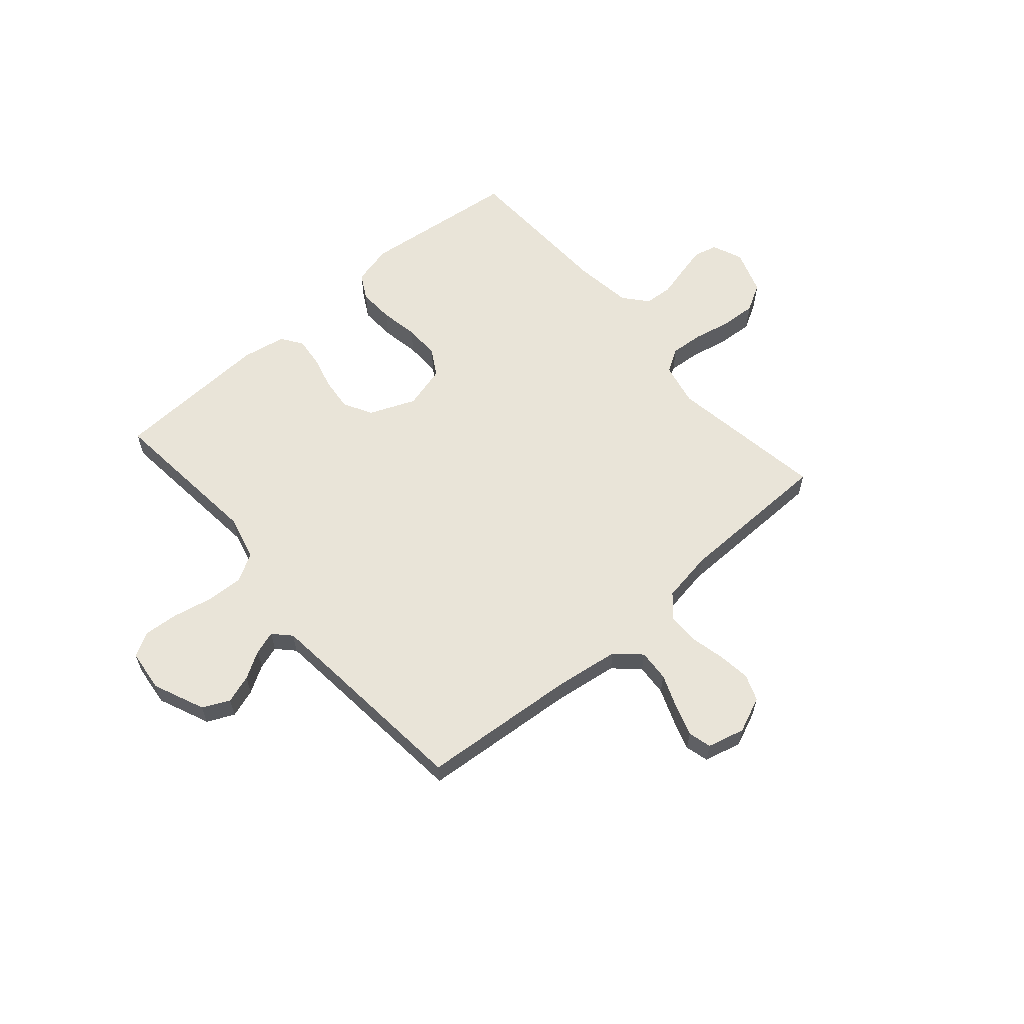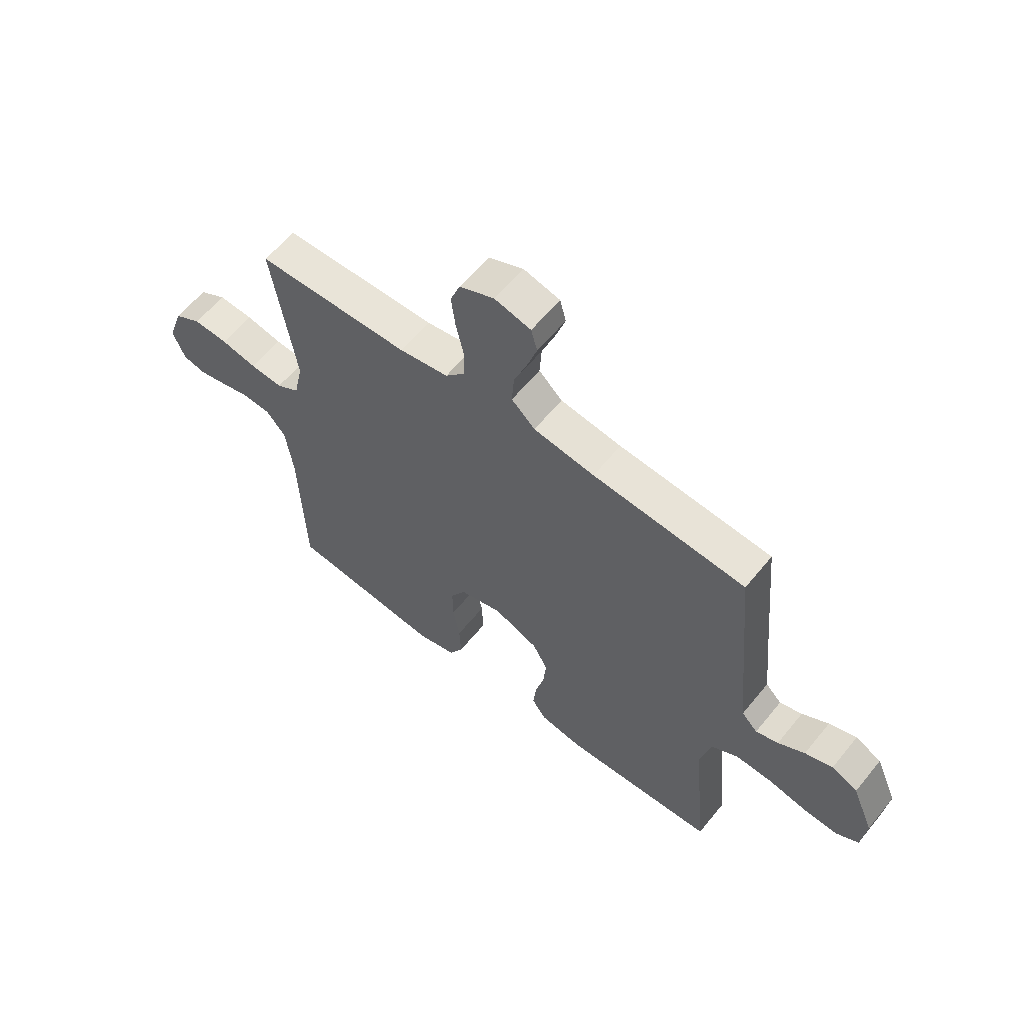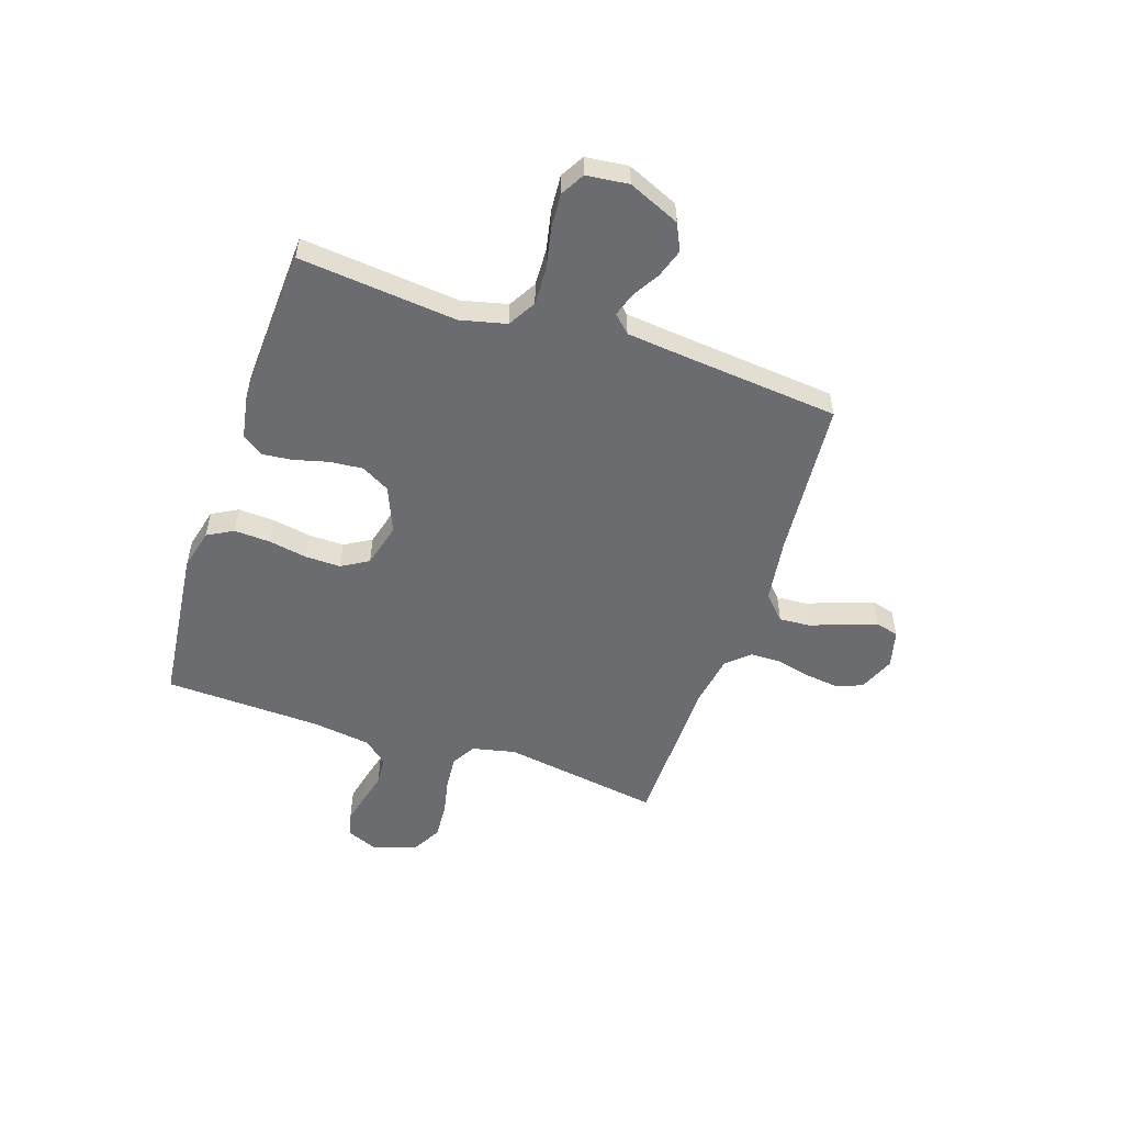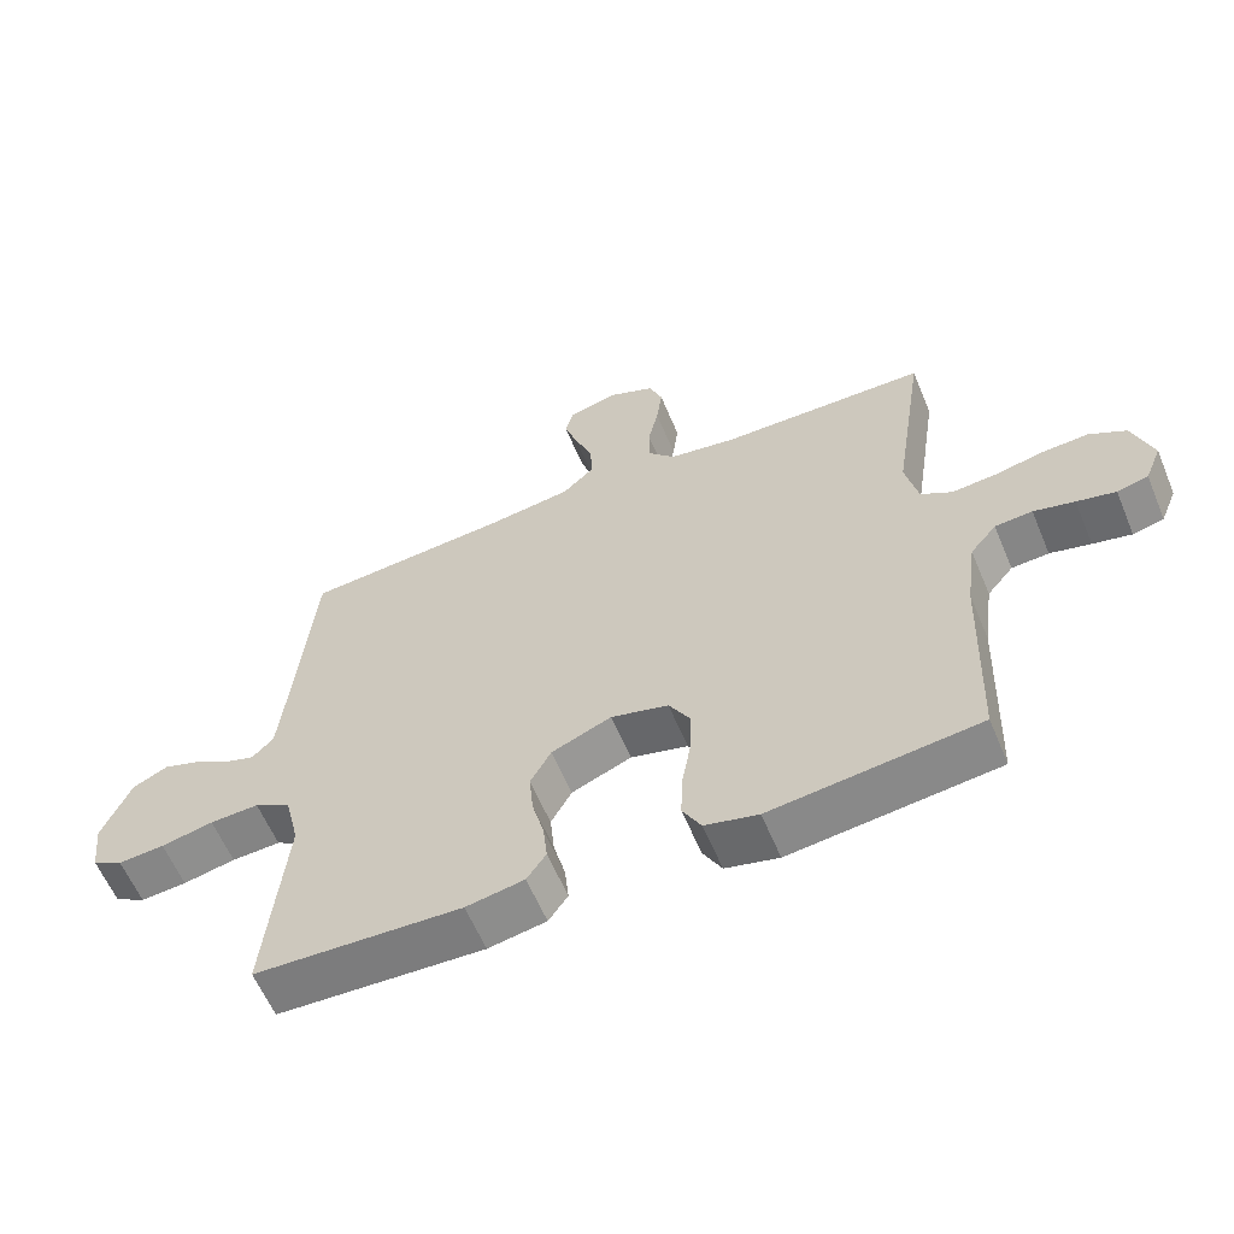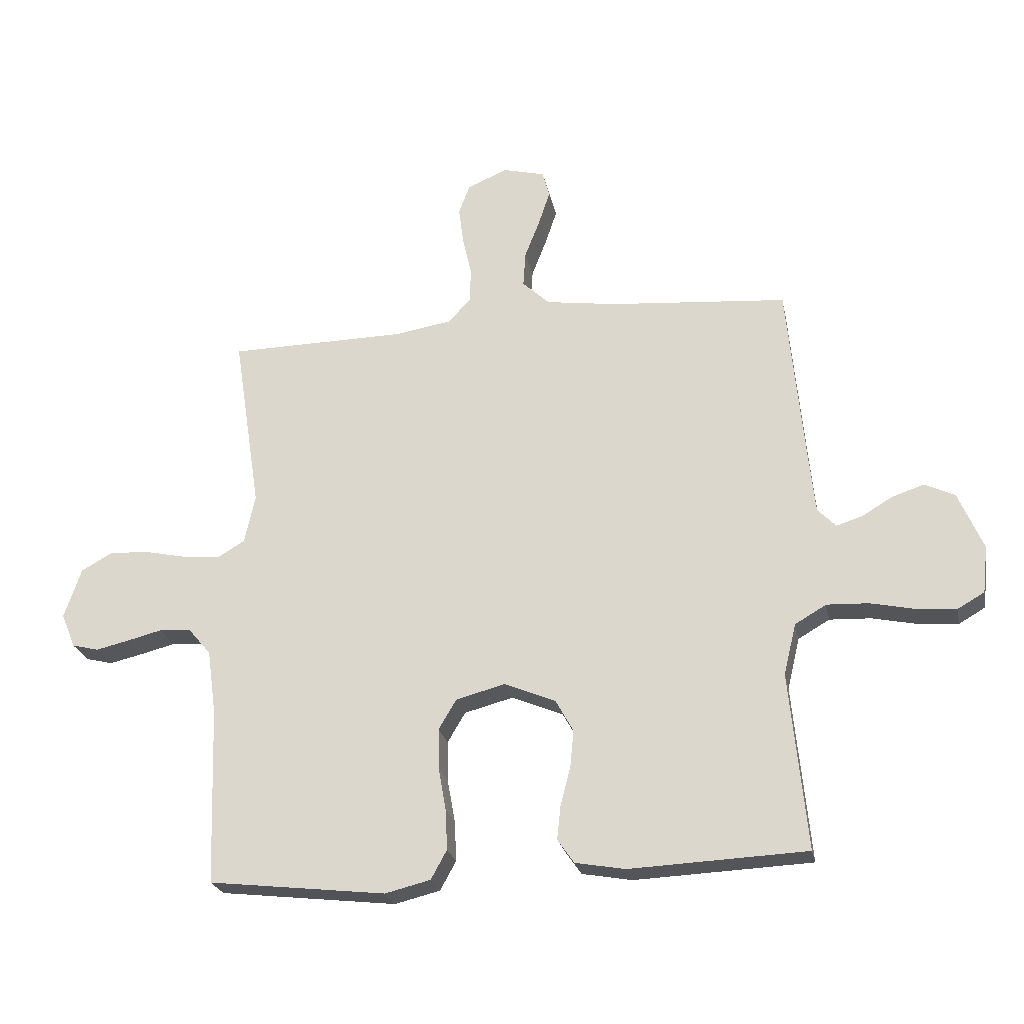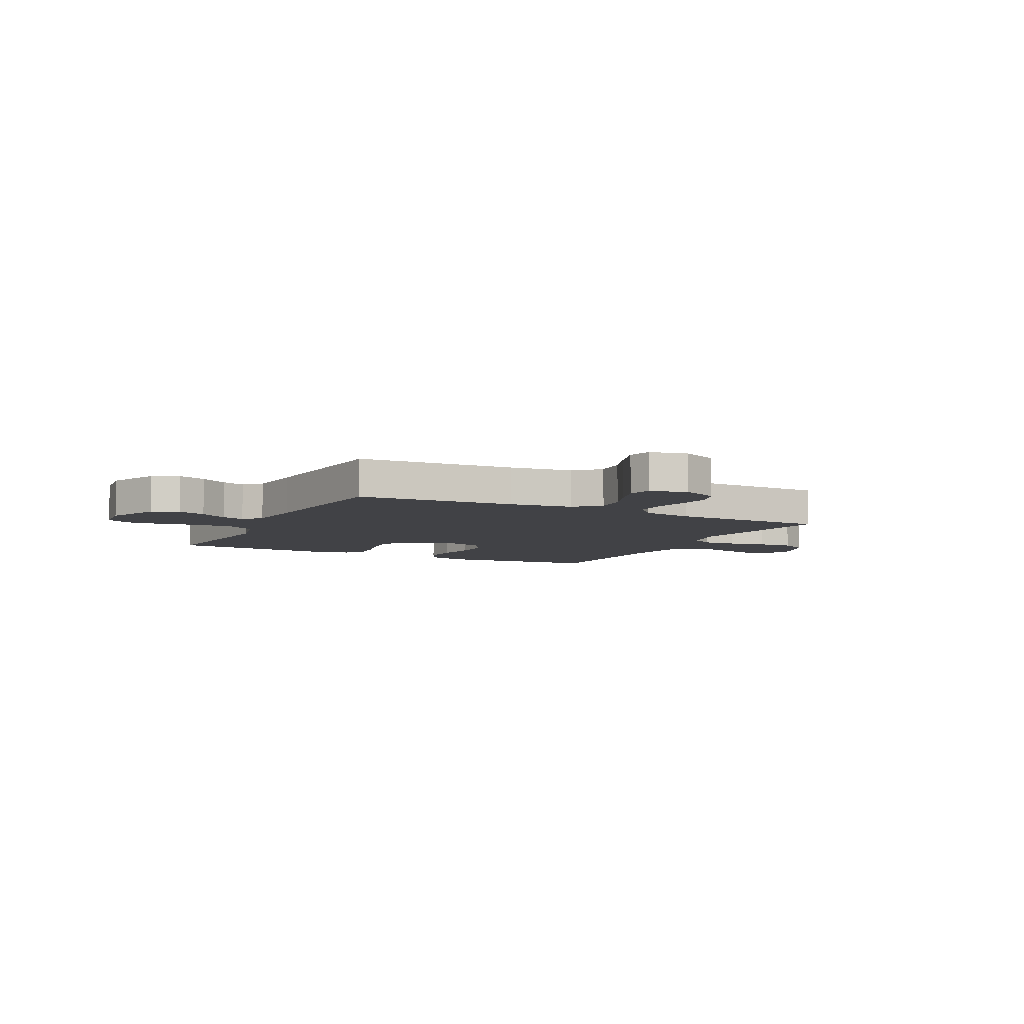
<metadata>
{"format":"obj","ext":"obj","renderer":"f3d","projection":"perspective","resolution":1024,"background":"white","views":[{"elev":60.4,"azim":-40.9,"up":"+Y"},{"elev":60.1,"azim":-141.1,"up":"+Z"},{"elev":-53.7,"azim":-108.5,"up":"+Y"},{"elev":-60.2,"azim":22.7,"up":"+Z"},{"elev":-23.9,"azim":-168.8,"up":"+Z"},{"elev":-6.7,"azim":-27.1,"up":"+Y"}]}
</metadata>
<code>
v -0.5 0.07 0.5
v -0.2 0.07 0.524
v -0.08 0.07 0.541
v -0.034 0.07 0.584
v -0.038 0.07 0.644
v -0.063 0.07 0.708
v -0.083 0.07 0.768
v -0.071 0.07 0.812
v 0 0.07 0.83
v 0.068 0.07 0.801
v 0.087 0.07 0.751
v 0.079 0.07 0.688
v 0.064 0.07 0.622
v 0.065 0.07 0.563
v 0.103 0.07 0.521
v 0.2 0.07 0.505
v 0.5 0.07 0.5
v 0.454 0.07 0.2
v 0.472 0.07 0.118
v 0.517 0.07 0.091
v 0.581 0.07 0.096
v 0.651 0.07 0.111
v 0.719 0.07 0.115
v 0.772 0.07 0.085
v 0.801 0.07 0
v 0.777 0.07 -0.058
v 0.732 0.07 -0.069
v 0.676 0.07 -0.056
v 0.617 0.07 -0.041
v 0.563 0.07 -0.045
v 0.525 0.07 -0.09
v 0.51 0.07 -0.2
v 0.5 0.07 -0.5
v 0.2 0.07 -0.534
v 0.123 0.07 -0.515
v 0.096 0.07 -0.466
v 0.099 0.07 -0.398
v 0.112 0.07 -0.325
v 0.113 0.07 -0.257
v 0.083 0.07 -0.206
v 0 0.07 -0.184
v -0.087 0.07 -0.22
v -0.117 0.07 -0.274
v -0.111 0.07 -0.337
v -0.094 0.07 -0.402
v -0.088 0.07 -0.459
v -0.116 0.07 -0.499
v -0.2 0.07 -0.514
v -0.5 0.07 -0.5
v -0.471 0.07 -0.2
v -0.492 0.07 -0.113
v -0.545 0.07 -0.082
v -0.616 0.07 -0.085
v -0.692 0.07 -0.101
v -0.759 0.07 -0.106
v -0.804 0.07 -0.08
v -0.813 0.07 0
v -0.771 0.07 0.098
v -0.72 0.07 0.122
v -0.666 0.07 0.104
v -0.614 0.07 0.073
v -0.57 0.07 0.059
v -0.539 0.07 0.091
v -0.528 0.07 0.2
v -0.5 0 0.5
v -0.2 0 0.524
v -0.08 0 0.541
v -0.034 0 0.584
v -0.038 0 0.644
v -0.063 0 0.708
v -0.083 0 0.768
v -0.071 0 0.812
v 0 0 0.83
v 0.068 0 0.801
v 0.087 0 0.751
v 0.079 0 0.688
v 0.064 0 0.622
v 0.065 0 0.563
v 0.103 0 0.521
v 0.2 0 0.505
v 0.5 0 0.5
v 0.454 0 0.2
v 0.472 0 0.118
v 0.517 0 0.091
v 0.581 0 0.096
v 0.651 0 0.111
v 0.719 0 0.115
v 0.772 0 0.085
v 0.801 0 0
v 0.777 0 -0.058
v 0.732 0 -0.069
v 0.676 0 -0.056
v 0.617 0 -0.041
v 0.563 0 -0.045
v 0.525 0 -0.09
v 0.51 0 -0.2
v 0.5 0 -0.5
v 0.2 0 -0.534
v 0.123 0 -0.515
v 0.096 0 -0.466
v 0.099 0 -0.398
v 0.112 0 -0.325
v 0.113 0 -0.257
v 0.083 0 -0.206
v 0 0 -0.184
v -0.087 0 -0.22
v -0.117 0 -0.274
v -0.111 0 -0.337
v -0.094 0 -0.402
v -0.088 0 -0.459
v -0.116 0 -0.499
v -0.2 0 -0.514
v -0.5 0 -0.5
v -0.471 0 -0.2
v -0.492 0 -0.113
v -0.545 0 -0.082
v -0.616 0 -0.085
v -0.692 0 -0.101
v -0.759 0 -0.106
v -0.804 0 -0.08
v -0.813 0 0
v -0.771 0 0.098
v -0.72 0 0.122
v -0.666 0 0.104
v -0.614 0 0.073
v -0.57 0 0.059
v -0.539 0 0.091
v -0.528 0 0.2
f 58 59 60 61
f 58 61 62
f 57 58 62
f 56 57 62
f 53 54 55 56
f 52 53 56 62
f 51 52 62 63
f 47 48 49 50
f 44 45 46 47
f 43 44 47 50
f 42 43 50 51
f 35 36 37 38
f 35 38 39
f 32 33 34 35
f 31 32 35 39
f 30 31 39 40
f 26 27 28 29
f 24 25 26 29
f 24 29 30
f 21 22 23 24
f 20 21 24 30
f 19 20 30 40
f 16 17 18
f 15 16 18 19
f 10 11 12 13
f 8 9 10 13
f 8 13 14
f 5 6 7 8
f 5 8 14
f 4 5 14 15
f 64 1 2
f 64 2 3
f 63 64 3
f 41 42 51 63
f 19 40 41 63
f 15 19 63
f 3 4 15 63
f 125 124 123 122
f 126 125 122
f 126 122 121
f 126 121 120
f 120 119 118 117
f 126 120 117 116
f 127 126 116 115
f 114 113 112 111
f 111 110 109 108
f 114 111 108 107
f 115 114 107 106
f 102 101 100 99
f 103 102 99
f 99 98 97 96
f 103 99 96 95
f 104 103 95 94
f 93 92 91 90
f 93 90 89 88
f 94 93 88
f 88 87 86 85
f 94 88 85 84
f 104 94 84 83
f 82 81 80
f 83 82 80 79
f 77 76 75 74
f 77 74 73 72
f 78 77 72
f 72 71 70 69
f 78 72 69
f 79 78 69 68
f 66 65 128
f 67 66 128
f 67 128 127
f 127 115 106 105
f 127 105 104 83
f 127 83 79
f 127 79 68 67
f 1 65 66 2
f 2 66 67 3
f 3 67 68 4
f 4 68 69 5
f 5 69 70 6
f 6 70 71 7
f 7 71 72 8
f 8 72 73 9
f 9 73 74 10
f 10 74 75 11
f 11 75 76 12
f 12 76 77 13
f 13 77 78 14
f 14 78 79 15
f 15 79 80 16
f 16 80 81 17
f 17 81 82 18
f 18 82 83 19
f 19 83 84 20
f 20 84 85 21
f 21 85 86 22
f 22 86 87 23
f 23 87 88 24
f 24 88 89 25
f 25 89 90 26
f 26 90 91 27
f 27 91 92 28
f 28 92 93 29
f 29 93 94 30
f 30 94 95 31
f 31 95 96 32
f 32 96 97 33
f 33 97 98 34
f 34 98 99 35
f 35 99 100 36
f 36 100 101 37
f 37 101 102 38
f 38 102 103 39
f 39 103 104 40
f 40 104 105 41
f 41 105 106 42
f 42 106 107 43
f 43 107 108 44
f 44 108 109 45
f 45 109 110 46
f 46 110 111 47
f 47 111 112 48
f 48 112 113 49
f 49 113 114 50
f 50 114 115 51
f 51 115 116 52
f 52 116 117 53
f 53 117 118 54
f 54 118 119 55
f 55 119 120 56
f 56 120 121 57
f 57 121 122 58
f 58 122 123 59
f 59 123 124 60
f 60 124 125 61
f 61 125 126 62
f 62 126 127 63
f 63 127 128 64
f 64 128 65 1

</code>
